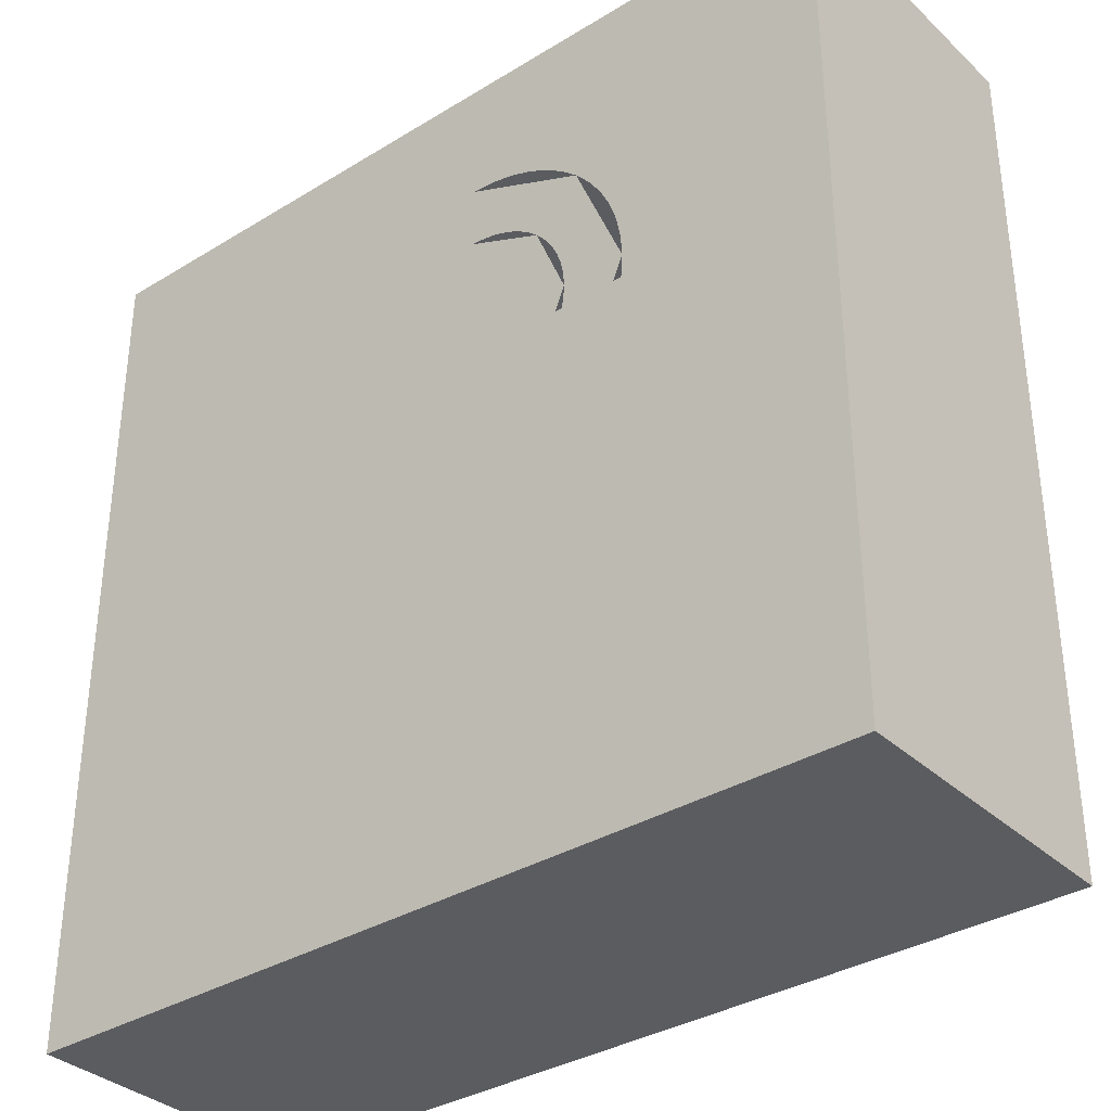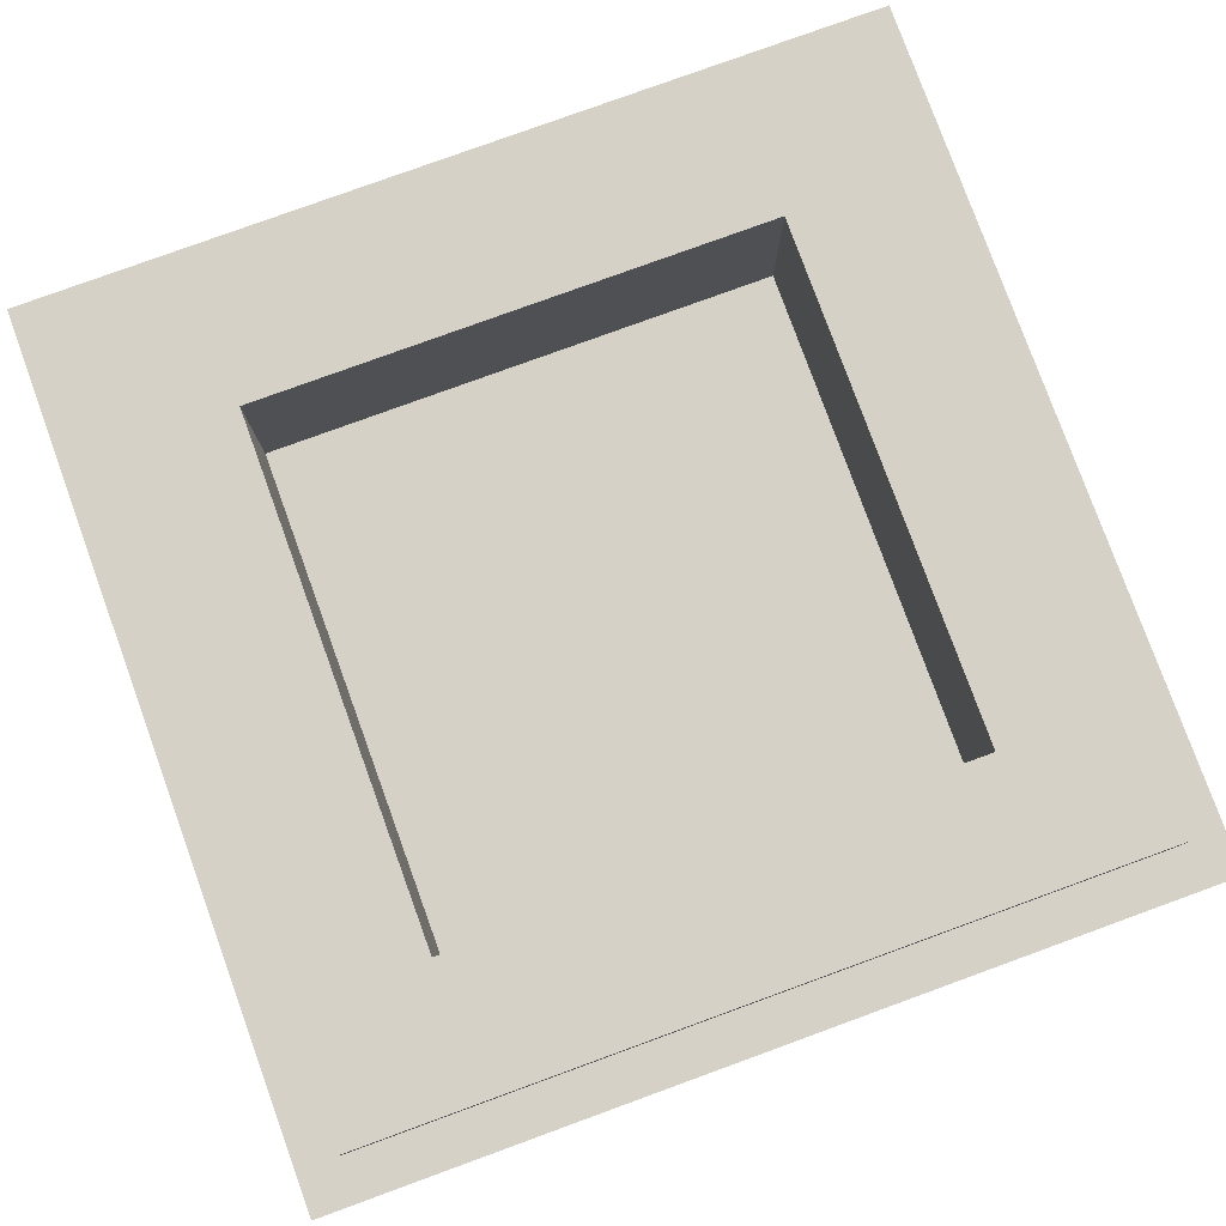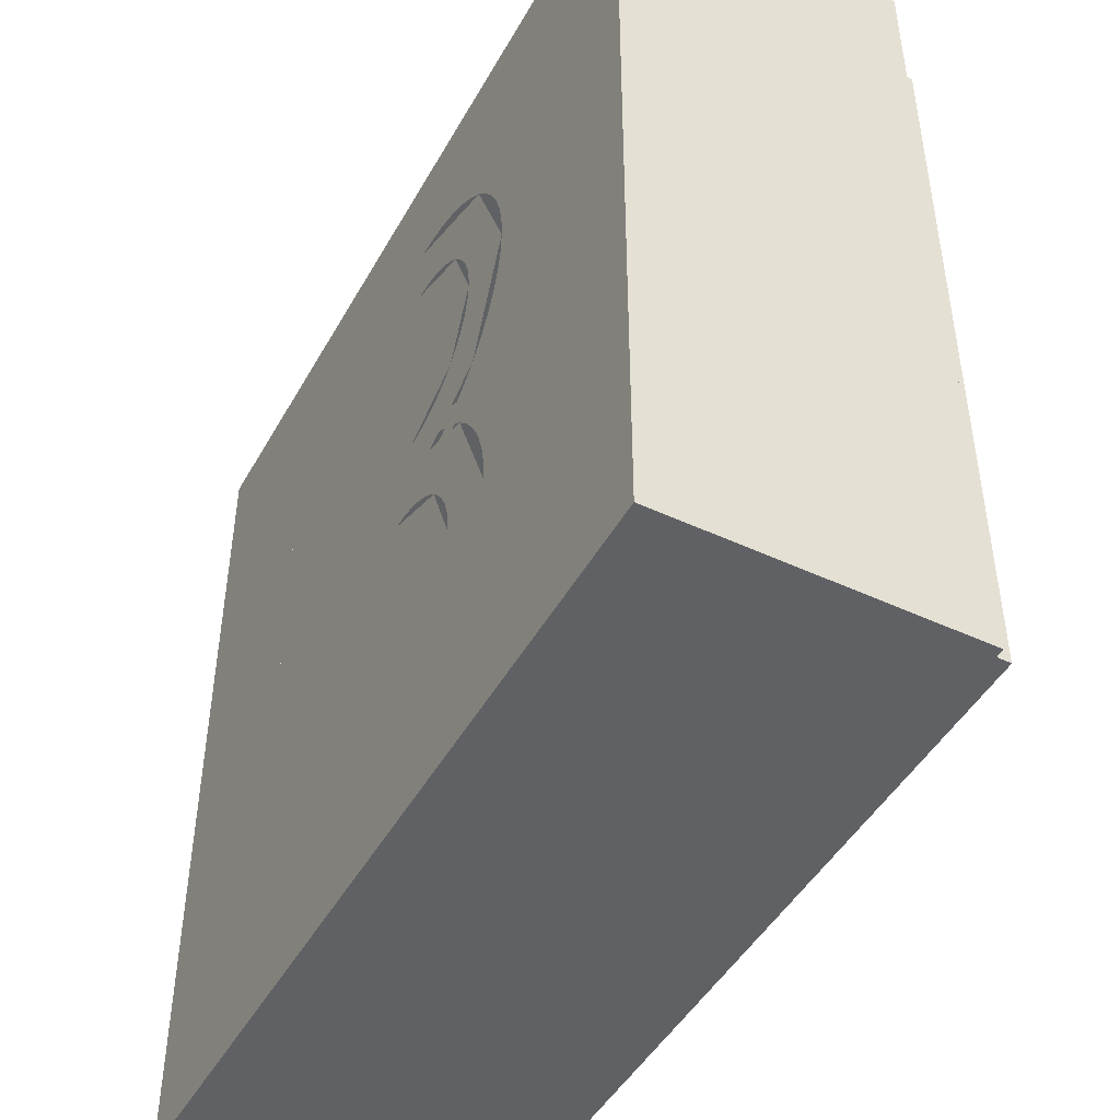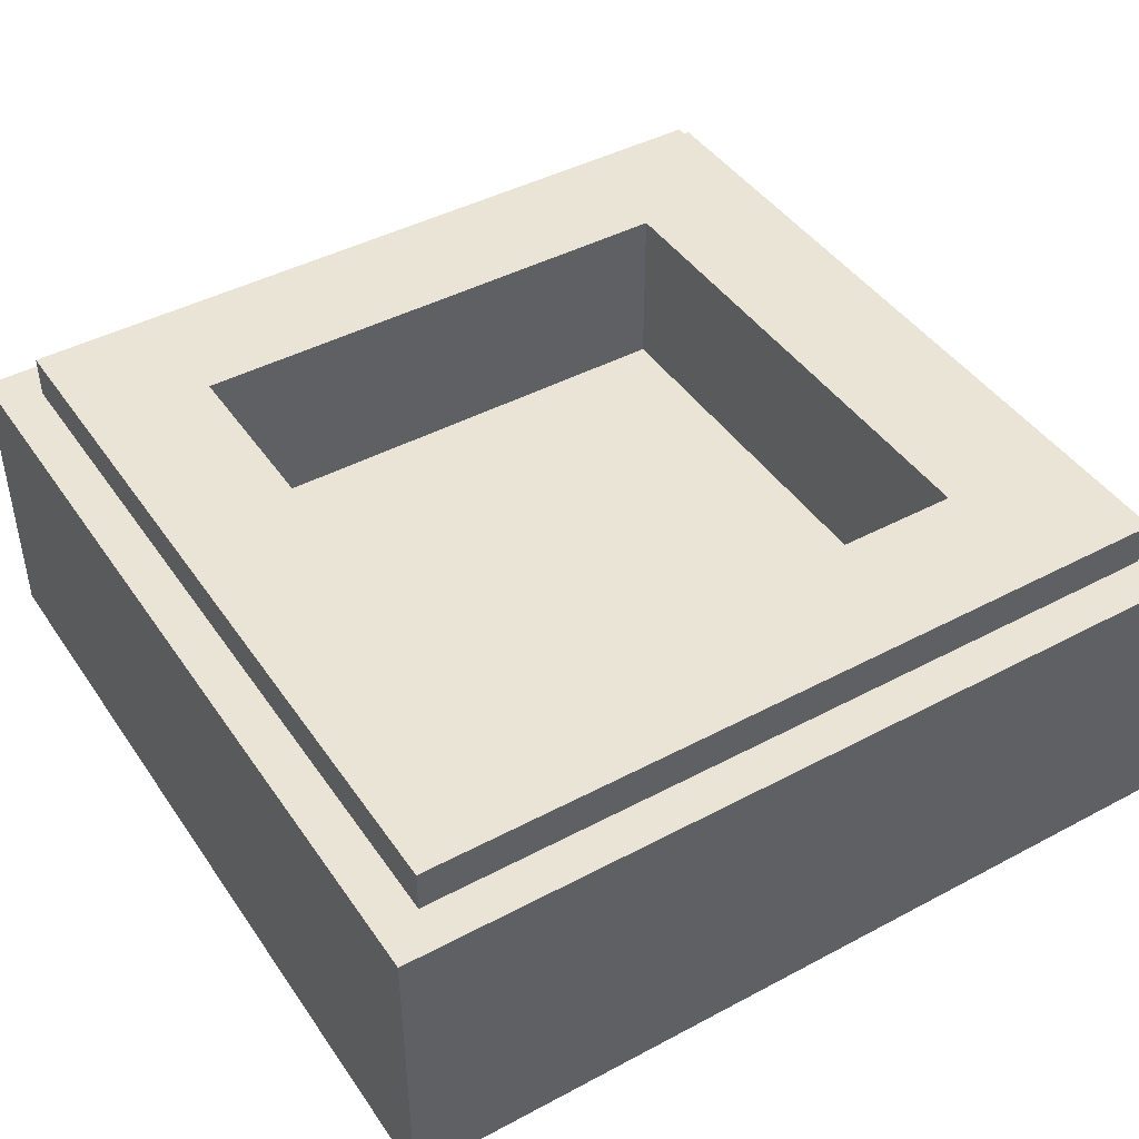
<metadata>
{"format":"obj","ext":"obj","renderer":"f3d","projection":"perspective","resolution":1024,"background":"white","views":[{"elev":-34.7,"azim":39.3,"up":"+Z"},{"elev":79.4,"azim":160.0,"up":"+Y"},{"elev":-46.6,"azim":62.0,"up":"+Z"},{"elev":43.9,"azim":-122.0,"up":"+Y"}]}
</metadata>
<code>
v -0.5 0.35 0.5
v -0.5 0 0.5
v 0.5 0 0.5
v 0.5 0.35 0.5
v -0.5 0.35 -0.5
v -0.5 0 -0.5
v -0.5 0 0.5
v -0.5 0.35 0.5
v 0.5 0.35 -0.5
v 0.5 0 -0.5
v -0.5 0 -0.5
v -0.5 0.35 -0.5
v 0.5 0.35 0.5
v 0.5 0 0.5
v 0.5 0 -0.5
v 0.5 0.35 -0.5
v -0.3 0.2 0.3
v 0.3 0.2 0.3
v 0.3 0.2 -0.3
v -0.3 0.2 -0.3
v -0.3 0.2 0.3
v -0.3 0.4 0.3
v 0.3 0.4 0.3
v 0.3 0.2 0.3
v -0.3 0.2 -0.3
v -0.3 0.4 -0.3
v -0.3 0.4 0.3
v -0.3 0.2 0.3
v 0.3 0.2 -0.3
v 0.3 0.4 -0.3
v -0.3 0.4 -0.3
v -0.3 0.2 -0.3
v 0.3 0.2 0.3
v 0.3 0.4 0.3
v 0.3 0.4 -0.3
v 0.3 0.2 -0.3
v -0.45 0.4 0.45
v -0.45 0.35 0.45
v 0.45 0.35 0.45
v 0.45 0.4 0.45
v -0.45 0.4 -0.45
v -0.45 0.35 -0.45
v -0.45 0.35 0.45
v -0.45 0.4 0.45
v 0.45 0.4 -0.45
v 0.45 0.35 -0.45
v -0.45 0.35 -0.45
v -0.45 0.4 -0.45
v 0.45 0.4 0.45
v 0.45 0.35 0.45
v 0.45 0.35 -0.45
v 0.45 0.4 -0.45
v 0.45 0.4 0.45
v 0.3 0.4 0.3
v -0.3 0.4 0.3
v -0.45 0.4 0.45
v -0.45 0.4 0.45
v -0.3 0.4 0.3
v -0.3 0.4 -0.3
v -0.45 0.4 -0.45
v -0.45 0.4 -0.45
v -0.3 0.4 -0.3
v 0.3 0.4 -0.3
v 0.45 0.4 -0.45
v 0.45 0.4 -0.45
v 0.3 0.4 -0.3
v 0.3 0.4 0.3
v 0.45 0.4 0.45
v 0.5 0.35 0.5
v 0.45 0.35 0.45
v -0.45 0.35 0.45
v -0.5 0.35 0.5
v -0.5 0.35 0.5
v -0.45 0.35 0.45
v -0.45 0.35 -0.45
v -0.5 0.35 -0.5
v -0.5 0.35 -0.5
v -0.45 0.35 -0.45
v 0.45 0.35 -0.45
v 0.5 0.35 -0.5
v 0.5 0.35 -0.5
v 0.45 0.35 -0.45
v 0.45 0.35 0.45
v 0.5 0.35 0.5
v -0.175 0 -0.375
v -0.275 0 -0.375
v -0.275 0 -0.025
v -0.175 0 -0.075
v -0.175 0 -0.075
v -0.275 0 -0.025
v -0.175 0 0.025
v -0.175 0 0.025
v -0.275 0 -0.025
v -0.275 0 0.375
v -0.175 0 0.275
v -0.175 0 0.275
v -0.275 0 0.375
v 0.05 0 0.375
v 0.05 0 0.275
v -0.175 0 0.025
v 0.05 0 0.025
v 0.05 0 -0.075
v -0.175 0 -0.075
v 0.05 0 0
v 0.06957 0 0.00129
v 0.06631 0 0.02608
v 0.05 0 0.025
v 0.06957 0 0.00129
v 0.08882 0 0.005115
v 0.08235 0 0.02926
v 0.06631 0 0.02608
v 0.08882 0 0.005115
v 0.1074 0 0.01141
v 0.09784 0 0.03451
v 0.08235 0 0.02926
v 0.1074 0 0.01141
v 0.125 0 0.0201
v 0.1125 0 0.04175
v 0.09784 0 0.03451
v 0.125 0 0.0201
v 0.1413 0 0.03099
v 0.1261 0 0.05083
v 0.1125 0 0.04175
v 0.1413 0 0.03099
v 0.1561 0 0.04394
v 0.1384 0 0.06161
v 0.1261 0 0.05083
v 0.1561 0 0.04394
v 0.169 0 0.05868
v 0.1492 0 0.0739
v 0.1384 0 0.06161
v 0.169 0 0.05868
v 0.1799 0 0.075
v 0.1583 0 0.0875
v 0.1492 0 0.0739
v 0.1799 0 0.075
v 0.1886 0 0.09259
v 0.1655 0 0.1022
v 0.1583 0 0.0875
v 0.1886 0 0.09259
v 0.1949 0 0.1112
v 0.1707 0 0.1177
v 0.1655 0 0.1022
v 0.1949 0 0.1112
v 0.1987 0 0.1304
v 0.1739 0 0.1337
v 0.1707 0 0.1177
v 0.1987 0 0.1304
v 0.2 0 0.15
v 0.175 0 0.15
v 0.1739 0 0.1337
v 0.2 0 0.15
v 0.1987 0 0.1696
v 0.1739 0 0.1663
v 0.175 0 0.15
v 0.1987 0 0.1696
v 0.1949 0 0.1888
v 0.1707 0 0.1824
v 0.1739 0 0.1663
v 0.1949 0 0.1888
v 0.1886 0 0.2074
v 0.1655 0 0.1978
v 0.1707 0 0.1824
v 0.1886 0 0.2074
v 0.1799 0 0.225
v 0.1583 0 0.2125
v 0.1655 0 0.1978
v 0.1799 0 0.225
v 0.169 0 0.2413
v 0.1492 0 0.2261
v 0.1583 0 0.2125
v 0.169 0 0.2413
v 0.1561 0 0.2561
v 0.1384 0 0.2384
v 0.1492 0 0.2261
v 0.1561 0 0.2561
v 0.1413 0 0.269
v 0.1261 0 0.2492
v 0.1384 0 0.2384
v 0.1413 0 0.269
v 0.125 0 0.2799
v 0.1125 0 0.2582
v 0.1261 0 0.2492
v 0.125 0 0.2799
v 0.1074 0 0.2886
v 0.09784 0 0.2655
v 0.1125 0 0.2582
v 0.1074 0 0.2886
v 0.08882 0 0.2949
v 0.08235 0 0.2707
v 0.09784 0 0.2655
v 0.08882 0 0.2949
v 0.06957 0 0.2987
v 0.06631 0 0.2739
v 0.08235 0 0.2707
v 0.06957 0 0.2987
v 0.05 0 0.3
v 0.05 0 0.275
v 0.06631 0 0.2739
v 0.05 0 -0.05
v 0.1914 0 0.00858
v 0.1561 0 0.04394
v 0.05 0 0
v 0.1914 0 0.00858
v 0.25 0 0.15
v 0.2 0 0.15
v 0.1561 0 0.04394
v 0.25 0 0.15
v 0.1914 0 0.2914
v 0.1561 0 0.2561
v 0.2 0 0.15
v 0.1914 0 0.2914
v 0.05 0 0.35
v 0.05 0 0.3
v 0.1561 0 0.2561
v 0.25 0 0.15
v 0.275 0 0.15
v 0.2731 0 0.1794
v 0.2483 0 0.1761
v 0.2483 0 0.1761
v 0.2731 0 0.1794
v 0.2673 0 0.2082
v 0.2432 0 0.2018
v 0.2432 0 0.2018
v 0.2673 0 0.2082
v 0.2579 0 0.2361
v 0.2348 0 0.2265
v 0.2348 0 0.2265
v 0.2579 0 0.2361
v 0.2449 0 0.2625
v 0.2232 0 0.25
v 0.2232 0 0.25
v 0.2449 0 0.2625
v 0.2285 0 0.287
v 0.2087 0 0.2718
v 0.2087 0 0.2718
v 0.2285 0 0.287
v 0.2091 0 0.3091
v 0.1914 0 0.2914
v 0.1914 0 0.2914
v 0.2091 0 0.3091
v 0.187 0 0.3285
v 0.1718 0 0.3087
v 0.1718 0 0.3087
v 0.187 0 0.3285
v 0.1625 0 0.3448
v 0.15 0 0.3232
v 0.15 0 0.3232
v 0.1625 0 0.3448
v 0.1361 0 0.3579
v 0.1265 0 0.3348
v 0.1265 0 0.3348
v 0.1361 0 0.3579
v 0.1082 0 0.3673
v 0.1018 0 0.3432
v 0.1018 0 0.3432
v 0.1082 0 0.3673
v 0.07936 0 0.3731
v 0.0761 0 0.3483
v 0.0761 0 0.3483
v 0.07936 0 0.3731
v 0.05 0 0.375
v 0.05 0 0.35
v 0.05 0 -0.05
v 0.05 0 -0.075
v 0.07936 0 -0.07307
v 0.0761 0 -0.04828
v 0.0761 0 -0.04828
v 0.07936 0 -0.07307
v 0.1082 0 -0.06733
v 0.1018 0 -0.04318
v 0.1018 0 -0.04318
v 0.1082 0 -0.06733
v 0.1361 0 -0.05788
v 0.1265 0 -0.03478
v 0.1265 0 -0.03478
v 0.1361 0 -0.05788
v 0.1625 0 -0.04485
v 0.15 0 -0.0232
v 0.15 0 -0.0232
v 0.1625 0 -0.04485
v 0.187 0 -0.02851
v 0.1718 0 -0.00868
v 0.1718 0 -0.00868
v 0.187 0 -0.02851
v 0.2091 0 -0.009098
v 0.1914 0 0.00858
v 0.1914 0 0.00858
v 0.2091 0 -0.009098
v 0.2285 0 0.01302
v 0.2087 0 0.02824
v 0.2087 0 0.02824
v 0.2285 0 0.01302
v 0.2449 0 0.0375
v 0.2232 0 0.05
v 0.2232 0 0.05
v 0.2449 0 0.0375
v 0.2579 0 0.06389
v 0.2348 0 0.07346
v 0.2348 0 0.07346
v 0.2579 0 0.06389
v 0.2673 0 0.09177
v 0.2432 0 0.09824
v 0.2432 0 0.09824
v 0.2673 0 0.09177
v 0.2731 0 0.1206
v 0.2483 0 0.1239
v 0.2483 0 0.1239
v 0.2731 0 0.1206
v 0.275 0 0.15
v 0.25 0 0.15
v 0.275 0 -0.375
v 0.175 0 -0.375
v 0.15 0 -0.325
v 0.25 0 -0.325
v 0.15 0 -0.2
v 0.25 0 -0.2
v 0.25 0 -0.325
v 0.15 0 -0.325
v 0.175 0 -0.2
v 0.1737 0 -0.1804
v 0.1489 0 -0.1837
v 0.15 0 -0.2
v 0.1737 0 -0.1804
v 0.1699 0 -0.1612
v 0.1457 0 -0.1676
v 0.1489 0 -0.1837
v 0.1699 0 -0.1612
v 0.1636 0 -0.1426
v 0.1405 0 -0.1522
v 0.1457 0 -0.1676
v 0.1636 0 -0.1426
v 0.1549 0 -0.125
v 0.1333 0 -0.1375
v 0.1405 0 -0.1522
v 0.1549 0 -0.125
v 0.144 0 -0.1087
v 0.1242 0 -0.1239
v 0.1333 0 -0.1375
v 0.144 0 -0.1087
v 0.1311 0 -0.09394
v 0.1134 0 -0.1116
v 0.1242 0 -0.1239
v 0.1311 0 -0.09394
v 0.1163 0 -0.08099
v 0.1011 0 -0.1008
v 0.1134 0 -0.1116
v 0.1163 0 -0.08099
v 0.1 0 -0.0701
v 0.0875 0 -0.09175
v 0.1011 0 -0.1008
v 0.1 0 -0.0701
v 0.08241 0 -0.06141
v 0.07284 0 -0.08451
v 0.0875 0 -0.09175
v 0.08241 0 -0.06141
v 0.06382 0 -0.05511
v 0.05735 0 -0.07926
v 0.07284 0 -0.08451
v 0.06382 0 -0.05511
v 0.04457 0 -0.05129
v 0.04131 0 -0.07608
v 0.05735 0 -0.07926
v 0.04457 0 -0.05129
v 0.025 0 -0.05
v 0.025 0 -0.075
v 0.04131 0 -0.07608
v 0.225 0 -0.2
v 0.1664 0 -0.05858
v 0.1311 0 -0.09394
v 0.175 0 -0.2
v 0.1664 0 -0.05858
v 0.025 0 0
v 0.025 0 -0.05
v 0.1311 0 -0.09394
v 0.225 0 -0.2
v 0.25 0 -0.2
v 0.2481 0 -0.1706
v 0.2233 0 -0.1739
v 0.2233 0 -0.1739
v 0.2481 0 -0.1706
v 0.2423 0 -0.1418
v 0.2182 0 -0.1482
v 0.2182 0 -0.1482
v 0.2423 0 -0.1418
v 0.2329 0 -0.1139
v 0.2098 0 -0.1235
v 0.2098 0 -0.1235
v 0.2329 0 -0.1139
v 0.2198 0 -0.0875
v 0.1982 0 -0.1
v 0.1982 0 -0.1
v 0.2198 0 -0.0875
v 0.2035 0 -0.06302
v 0.1837 0 -0.07824
v 0.1837 0 -0.07824
v 0.2035 0 -0.06302
v 0.1841 0 -0.0409
v 0.1664 0 -0.05858
v 0.1664 0 -0.05858
v 0.1841 0 -0.0409
v 0.162 0 -0.02149
v 0.1468 0 -0.04132
v 0.1468 0 -0.04132
v 0.162 0 -0.02149
v 0.1375 0 -0.00515
v 0.125 0 -0.0268
v 0.125 0 -0.0268
v 0.1375 0 -0.00515
v 0.1111 0 0.007877
v 0.1015 0 -0.01522
v 0.1015 0 -0.01522
v 0.1111 0 0.007877
v 0.08323 0 0.01733
v 0.07676 0 -0.00682
v 0.07676 0 -0.00682
v 0.08323 0 0.01733
v 0.05436 0 0.02306
v 0.0511 0 -0.00172
v 0.0511 0 -0.00172
v 0.05436 0 0.02306
v 0.025 0 0.025
v 0.025 0 0
v 0.05 0 0.15
v 0.05 0 0.025
v 0.1384 0 0.06161
v 0.05 0 0.15
v 0.1384 0 0.06161
v 0.175 0 0.15
v 0.05 0 0.15
v 0.175 0 0.15
v 0.1384 0 0.2384
v 0.05 0 0.15
v 0.1384 0 0.2384
v 0.05 0 0.275
v 0.275 0 0.375
v 0.2091 0 0.3091
v 0.275 0 0.15
v 0.275 0 0.375
v 0.05 0 0.375
v 0.2091 0 0.3091
v -0.275 0 -0.375
v -0.5 0 -0.5
v -0.5 0 0.5
v -0.275 0 0.375
v -0.275 0 0.375
v -0.5 0 0.5
v 0.5 0 0.5
v 0.275 0 0.375
v 0.275 0 0.375
v 0.5 0 0.5
v 0.5 0 -0.025
v 0.275 0 0.15
v 0.25 0 -0.2
v 0.5 0 -0.025
v 0.5 0 -0.5
v 0.25 0 -0.325
v 0.5 0 -0.025
v 0.25 0 -0.2
v 0.2329 0 -0.1139
v 0.5 0 -0.025
v 0.2329 0 -0.1139
v 0.1841 0 -0.0409
v 0.5 0 -0.025
v 0.1841 0 -0.0409
v 0.1728 0 -0.03335
v 0.2091 0 -0.0091
v 0.5 0 -0.025
v 0.2091 0 -0.0091
v 0.2579 0 0.06389
v 0.5 0 -0.025
v 0.2579 0 0.06389
v 0.275 0 0.15
v 0.25 0 -0.325
v 0.5 0 -0.5
v 0.275 0 -0.375
v 0.025 0 -0.2
v 0.15 0 -0.2
v 0.1134 0 -0.1116
v 0.025 0 -0.2
v 0.1134 0 -0.1116
v 0.025 0 -0.075
v -0.175 0 -0.075
v 0.025 0 -0.075
v 0.025 0 -0.2
v -0.175 0 -0.375
v -0.175 0 -0.375
v 0.025 0 -0.2
v 0.15 0 -0.2
v 0.15 0 -0.325
v -0.175 0 -0.375
v 0.15 0 -0.325
v 0.175 0 -0.375
v 0.275 0 -0.375
v 0.5 0 -0.5
v -0.5 0 -0.5
v -0.275 0 -0.375
v -0.175 0 0.275
v 0.05 0 0.275
v 0.05 0 0.025
v -0.175 0 0.025
g mesh1798292
f 1 2 3
f 3 4 1
f 5 6 7
f 7 8 5
f 9 10 11
f 11 12 9
f 13 14 15
f 15 16 13
g mesh1798294
f 17 18 19
f 19 20 17
f 21 22 23
f 23 24 21
f 25 26 27
f 27 28 25
f 29 30 31
f 31 32 29
f 33 34 35
f 35 36 33
g mesh1798296
f 37 38 39
f 39 40 37
f 41 42 43
f 43 44 41
f 45 46 47
f 47 48 45
f 49 50 51
f 51 52 49
g mesh1798298
f 53 54 55
f 55 56 53
f 57 58 59
f 59 60 57
f 61 62 63
f 63 64 61
f 65 66 67
f 67 68 65
g mesh1798299
f 69 70 71
f 71 72 69
f 73 74 75
f 75 76 73
f 77 78 79
f 79 80 77
f 81 82 83
f 83 84 81
g mesh1798301
f 85 87 86
f 87 85 88
f 89 91 90
f 92 94 93
f 94 92 95
f 96 98 97
f 98 96 99
f 100 102 101
f 102 100 103
g mesh1798302
f 104 105 106
f 106 107 104
f 108 109 110
f 110 111 108
f 112 113 114
f 114 115 112
f 116 117 118
f 118 119 116
f 120 121 122
f 122 123 120
f 124 125 126
f 126 127 124
f 128 129 130
f 130 131 128
f 132 133 134
f 134 135 132
f 136 137 138
f 138 139 136
f 140 141 142
f 142 143 140
f 144 145 146
f 146 147 144
f 148 149 150
f 150 151 148
f 152 153 154
f 154 155 152
f 156 157 158
f 158 159 156
f 160 161 162
f 162 163 160
f 164 165 166
f 166 167 164
f 168 169 170
f 170 171 168
f 172 173 174
f 174 175 172
f 176 177 178
f 178 179 176
f 180 181 182
f 182 183 180
f 184 185 186
f 186 187 184
f 188 189 190
f 190 191 188
f 192 193 194
f 194 195 192
f 196 197 198
f 198 199 196
g mesh1798304
f 200 201 202
f 202 203 200
f 204 205 206
f 206 207 204
f 208 209 210
f 210 211 208
f 212 213 214
f 214 215 212
g mesh1798306
f 216 217 218
f 218 219 216
f 220 221 222
f 222 223 220
f 224 225 226
f 226 227 224
f 228 229 230
f 230 231 228
f 232 233 234
f 234 235 232
f 236 237 238
f 238 239 236
f 240 241 242
f 242 243 240
f 244 245 246
f 246 247 244
f 248 249 250
f 250 251 248
f 252 253 254
f 254 255 252
f 256 257 258
f 258 259 256
f 260 261 262
f 262 263 260
g mesh1798308
f 264 265 266
f 266 267 264
f 268 269 270
f 270 271 268
f 272 273 274
f 274 275 272
f 276 277 278
f 278 279 276
f 280 281 282
f 282 283 280
f 284 285 286
f 286 287 284
f 288 289 290
f 290 291 288
f 292 293 294
f 294 295 292
f 296 297 298
f 298 299 296
f 300 301 302
f 302 303 300
f 304 305 306
f 306 307 304
f 308 309 310
f 310 311 308
f 312 314 313
f 314 312 315
f 316 318 317
f 318 316 319
g mesh1798310
f 320 321 322
f 322 323 320
f 324 325 326
f 326 327 324
f 328 329 330
f 330 331 328
f 332 333 334
f 334 335 332
f 336 337 338
f 338 339 336
f 340 341 342
f 342 343 340
f 344 345 346
f 346 347 344
f 348 349 350
f 350 351 348
f 352 353 354
f 354 355 352
f 356 357 358
f 358 359 356
f 360 361 362
f 362 363 360
f 364 365 366
f 366 367 364
g mesh1798312
f 368 369 370
f 370 371 368
f 372 373 374
f 374 375 372
g mesh1798314
f 376 377 378
f 378 379 376
f 380 381 382
f 382 383 380
f 384 385 386
f 386 387 384
f 388 389 390
f 390 391 388
f 392 393 394
f 394 395 392
f 396 397 398
f 398 399 396
f 400 401 402
f 402 403 400
f 404 405 406
f 406 407 404
f 408 409 410
f 410 411 408
f 412 413 414
f 414 415 412
f 416 417 418
f 418 419 416
f 420 421 422
f 422 423 420
g mesh1798317
f 424 425 426
f 427 428 429
f 430 431 432
f 433 434 435
g mesh1798319
f 436 437 438
f 439 440 441
f 442 444 443
f 444 442 445
f 446 448 447
f 448 446 449
f 450 452 451
f 452 450 453
f 454 456 455
f 456 454 457
f 458 460 459
f 461 463 462
f 464 466 465
f 466 464 467
f 468 470 469
f 471 473 472
f 474 476 475
g mesh1798321
f 477 478 479
f 480 481 482
f 483 485 484
f 485 483 486
f 487 489 488
f 489 487 490
f 491 493 492
f 494 496 495
f 496 494 497
f 498 500 499
f 500 498 501

</code>
